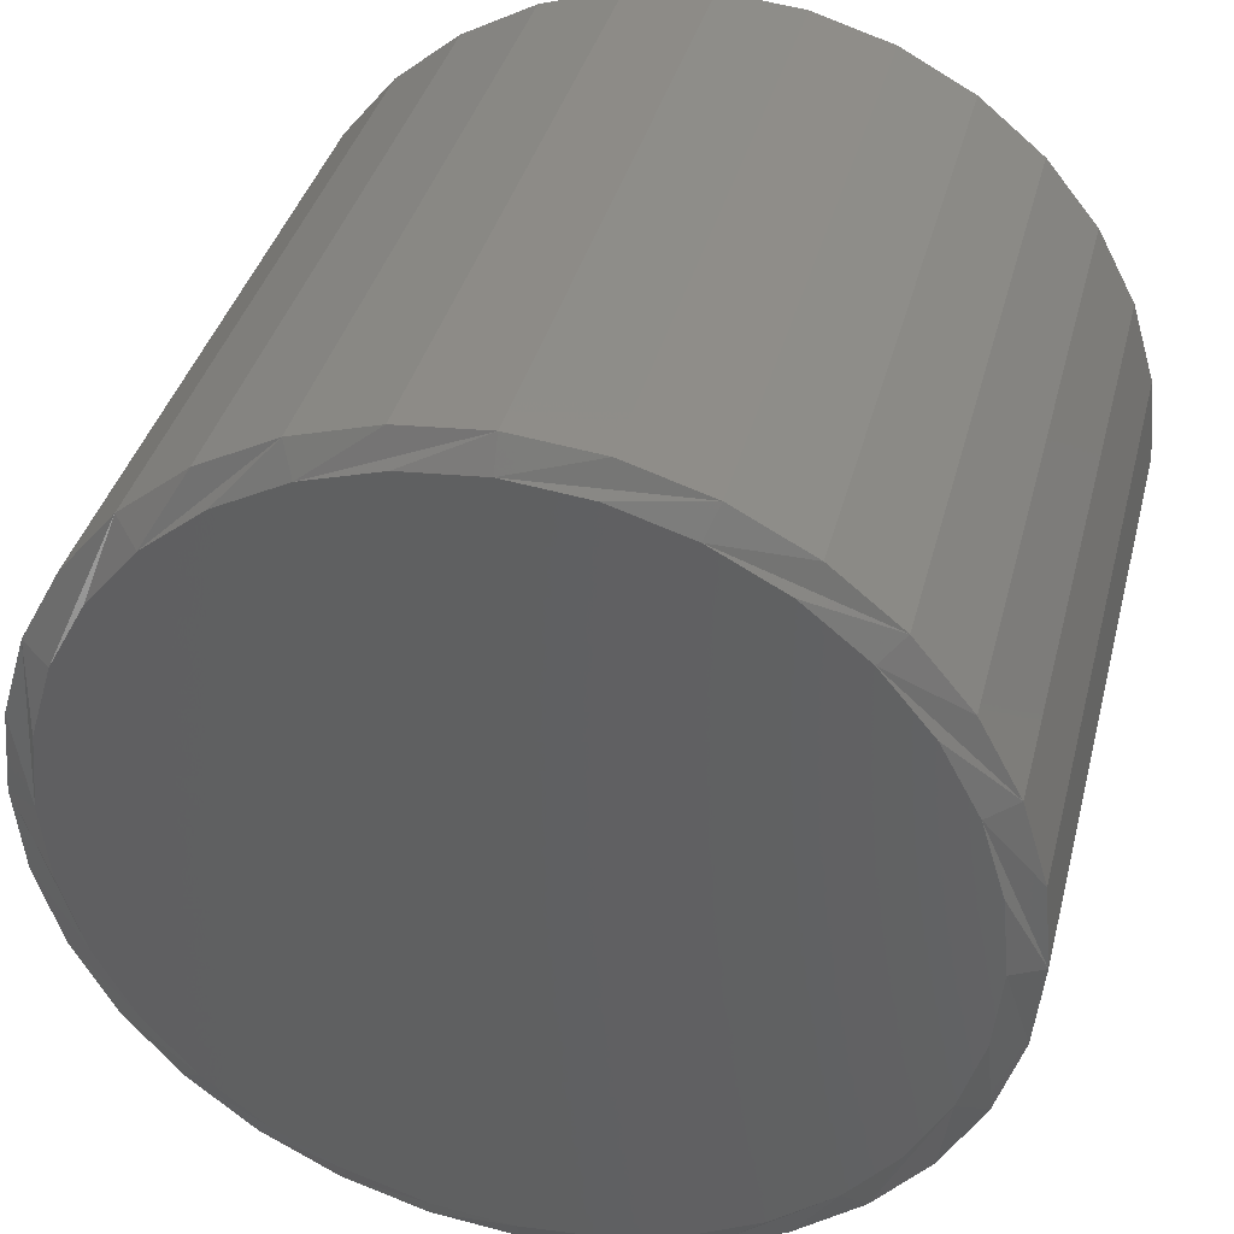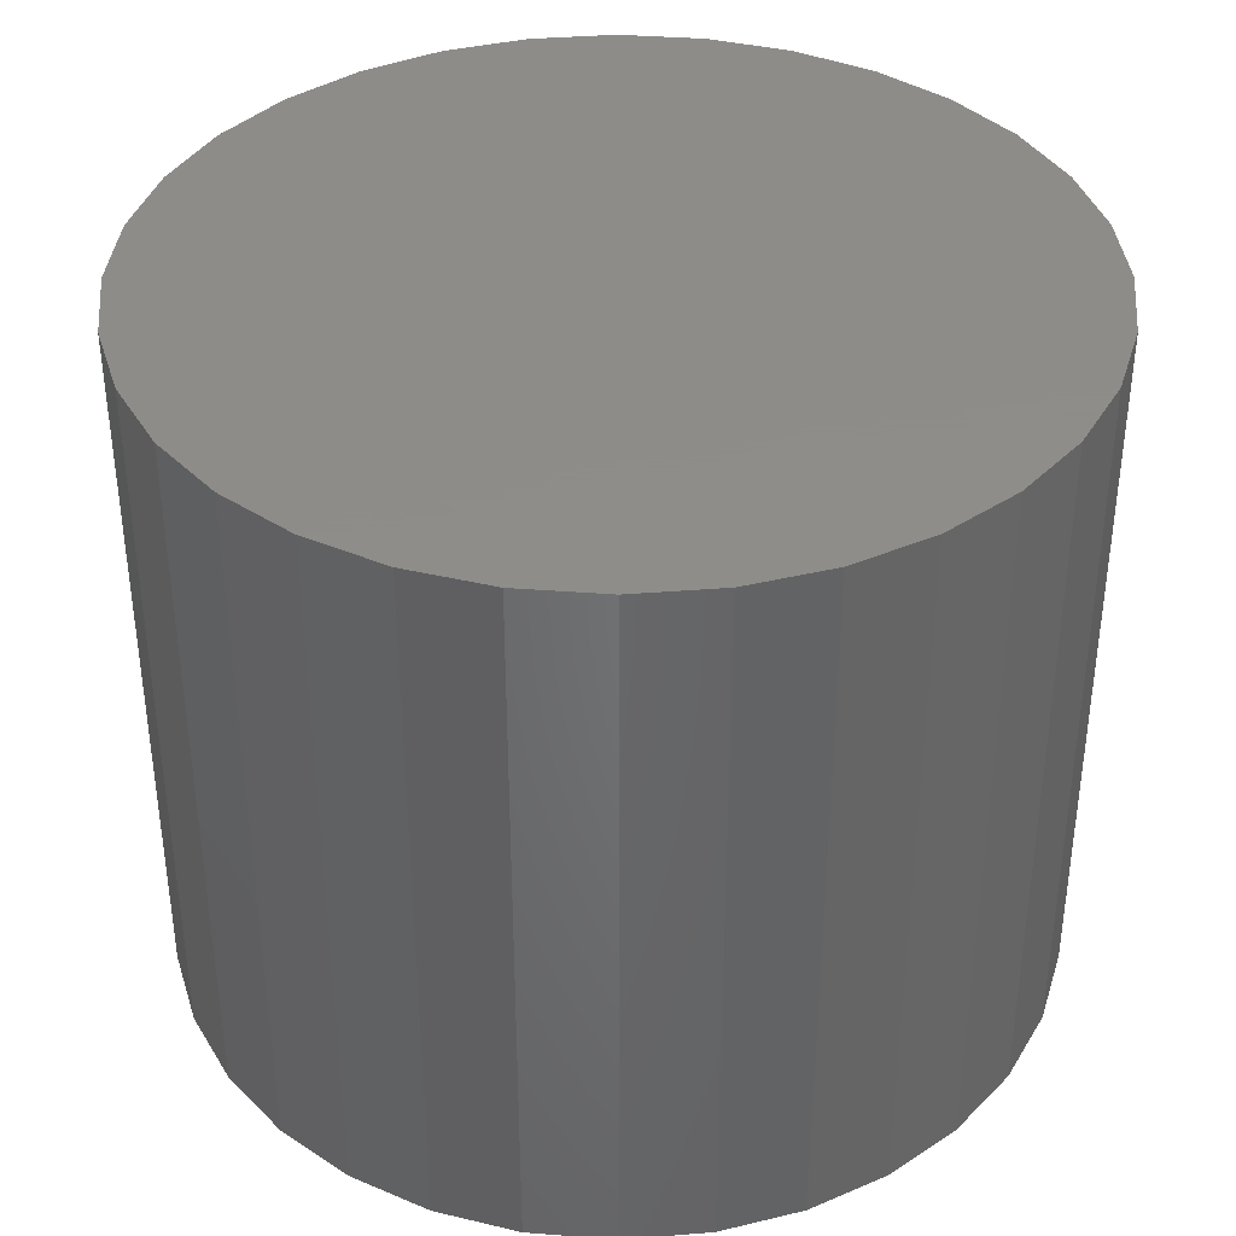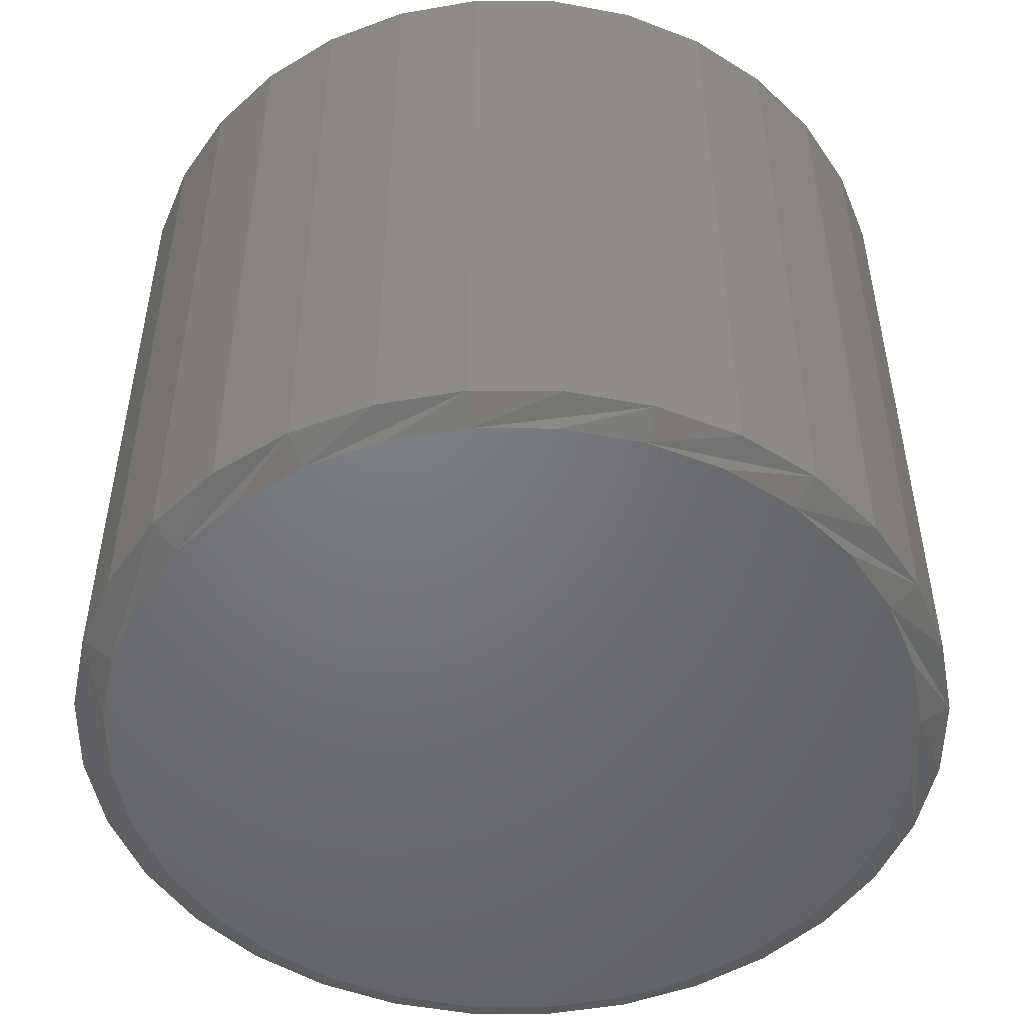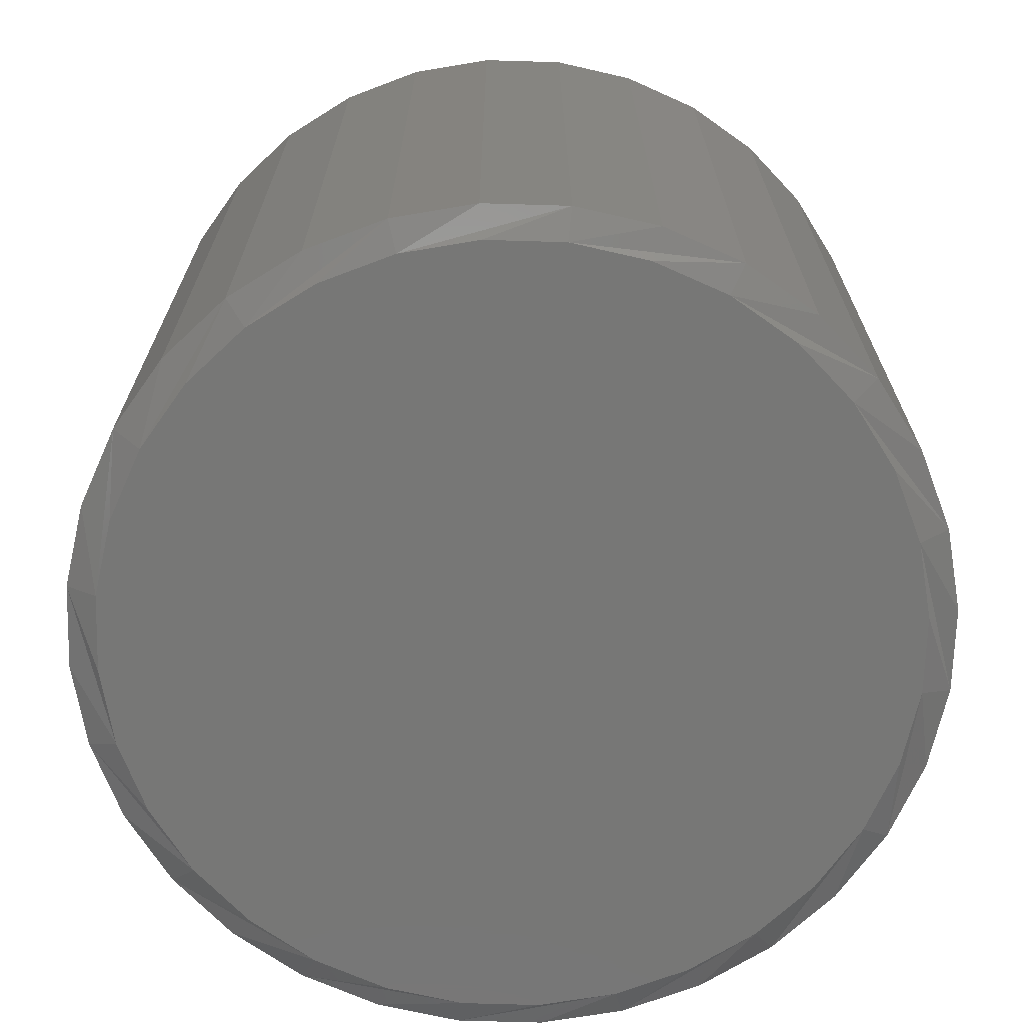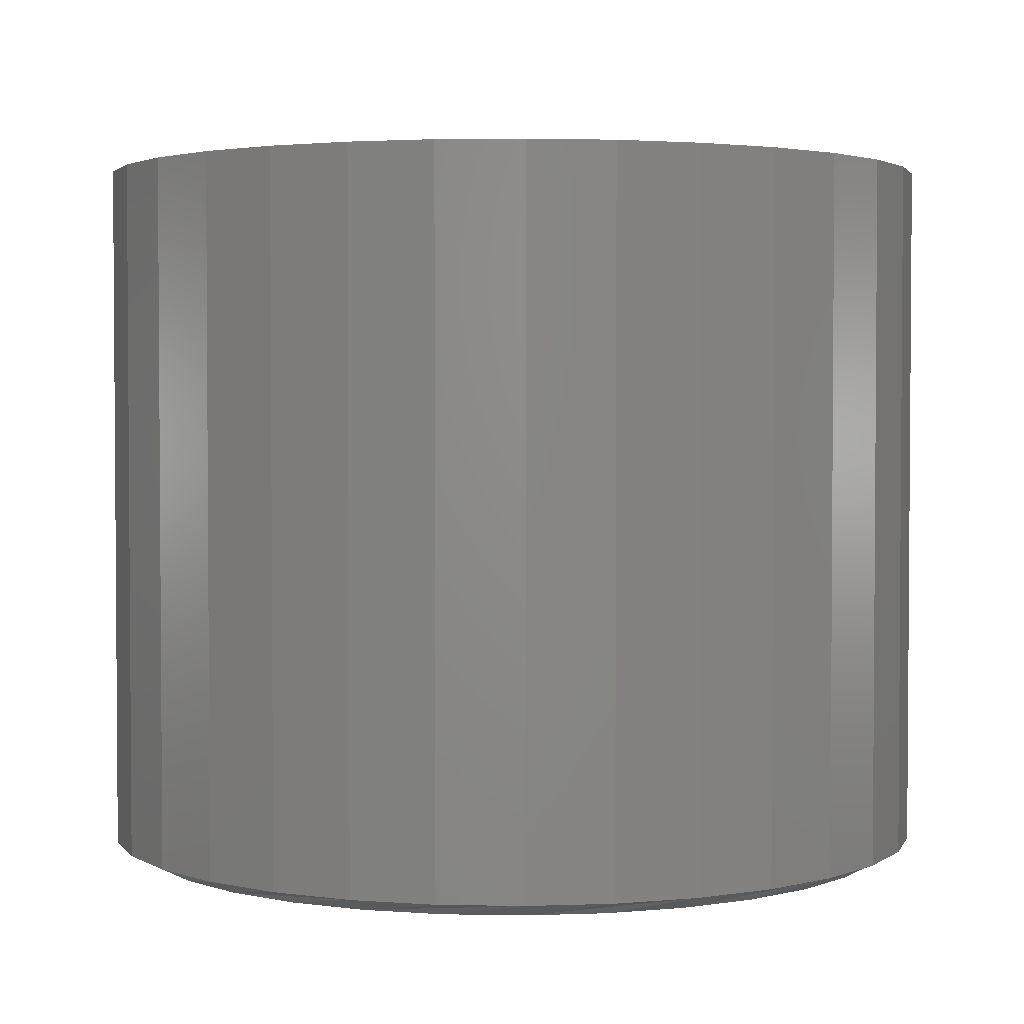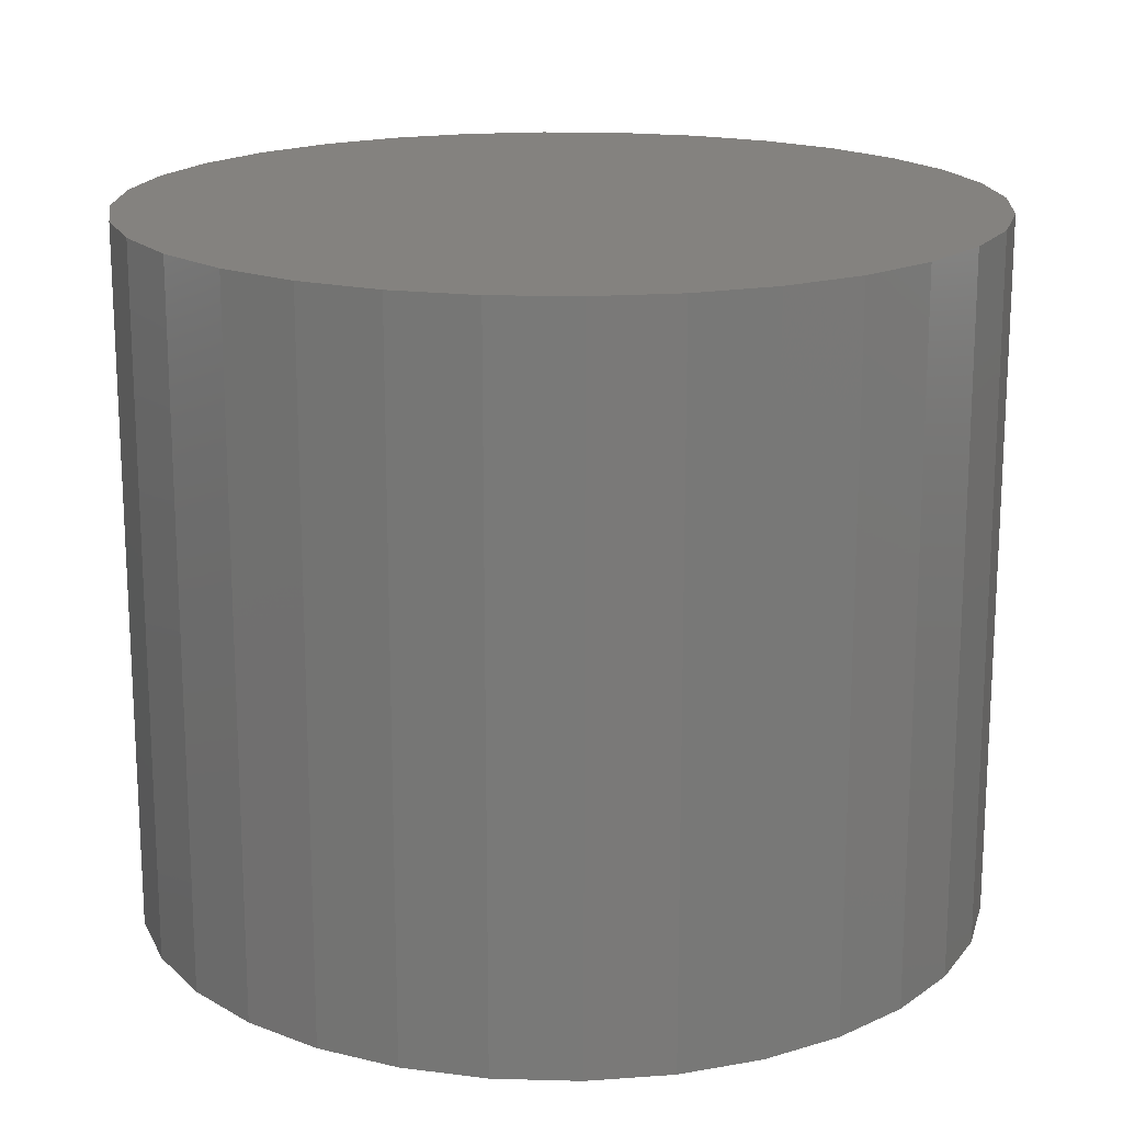
<metadata>
{"format":"stl","ext":"stl","renderer":"f3d","projection":"perspective","resolution":1024,"background":"white","views":[{"elev":37.9,"azim":-165.9,"up":"+Y"},{"elev":38.4,"azim":-112.6,"up":"+Z"},{"elev":-50.2,"azim":-152.3,"up":"+Z"},{"elev":-69.4,"azim":37.7,"up":"+Z"},{"elev":2.6,"azim":43.3,"up":"+Z"},{"elev":17.7,"azim":-137.6,"up":"+Z"}]}
</metadata>
<code>
# stl→obj: 96 verts, 188 faces
v 0.006743 0.4138 0
v 0.08747 0.4059 0
v -0.07399 0.4059 0
v 0.006743 -0.4138 0
v -0.07399 -0.4059 0
v 0.08747 -0.4059 0
v -0.1516 -0.3823 0
v 0.1651 -0.3823 0
v -0.2232 -0.3441 0
v 0.2366 -0.3441 0
v -0.2859 -0.2926 0
v 0.2994 -0.2926 0
v -0.3373 -0.2299 0
v 0.3508 -0.2299 0
v -0.3756 -0.1584 0
v 0.3891 -0.1584 0
v -0.3991 -0.08073 0
v 0.4126 -0.08073 0
v -0.4071 1.112e-07 0
v 0.4206 -5.566e-17 0
v -0.3991 0.08073 0
v 0.4126 0.08073 0
v -0.3756 0.1584 0
v 0.3891 0.1584 0
v -0.3373 0.2299 0
v 0.3508 0.2299 0
v -0.2859 0.2926 0
v 0.2994 0.2926 0
v -0.2232 0.3441 0
v 0.2366 0.3441 0
v -0.1516 0.3823 0
v 0.1651 0.3823 0
v 0.4518 -1.09e-16 0.01562
v 0.4518 0 0.75
v 0.4433 -0.08683 0.01562
v 0.4433 -0.08683 0.75
v 0.4179 -0.1703 0.01562
v 0.4179 -0.1703 0.75
v 0.3768 -0.2473 0.01562
v 0.3768 -0.2473 0.75
v 0.3215 -0.3147 0.01562
v 0.3215 -0.3147 0.75
v 0.254 -0.3701 0.01562
v 0.254 -0.3701 0.75
v 0.1771 -0.4112 0.01562
v 0.1771 -0.4112 0.75
v 0.09357 -0.4365 0.01562
v 0.09357 -0.4365 0.75
v 0.006743 -0.4451 0.01562
v 0.006743 -0.4451 0.75
v -0.08008 -0.4365 0.01562
v -0.08008 -0.4365 0.75
v -0.1636 -0.4112 0.01562
v -0.1636 -0.4112 0.75
v -0.2405 -0.3701 0.01562
v -0.2405 -0.3701 0.75
v -0.308 -0.3147 0.01562
v -0.308 -0.3147 0.75
v -0.3633 -0.2473 0.01562
v -0.3633 -0.2473 0.75
v -0.4044 -0.1703 0.01562
v -0.4044 -0.1703 0.75
v -0.4298 -0.08683 0.01562
v -0.4298 -0.08683 0.75
v -0.4383 5.45e-17 0.01562
v -0.4383 5.45e-17 0.75
v -0.4298 0.08683 0.01562
v -0.4298 0.08683 0.75
v -0.4044 0.1703 0.01562
v -0.4044 0.1703 0.75
v -0.3633 0.2473 0.01562
v -0.3633 0.2473 0.75
v -0.308 0.3147 0.01562
v -0.308 0.3147 0.75
v -0.2405 0.3701 0.01562
v -0.2405 0.3701 0.75
v -0.1636 0.4112 0.01562
v -0.1636 0.4112 0.75
v -0.08008 0.4365 0.01562
v -0.08008 0.4365 0.75
v 0.006743 0.4451 0.01562
v 0.006743 0.4451 0.75
v 0.09357 0.4365 0.01562
v 0.09357 0.4365 0.75
v 0.1771 0.4112 0.01562
v 0.1771 0.4112 0.75
v 0.254 0.3701 0.01562
v 0.254 0.3701 0.75
v 0.3215 0.3147 0.01562
v 0.3215 0.3147 0.75
v 0.3768 0.2473 0.01562
v 0.3768 0.2473 0.75
v 0.4179 0.1703 0.01562
v 0.4179 0.1703 0.75
v 0.4433 0.08683 0.01562
v 0.4433 0.08683 0.75
f 1 2 3
f 4 5 6
f 6 5 7
f 6 7 8
f 8 7 9
f 8 9 10
f 10 9 11
f 10 11 12
f 12 11 13
f 12 13 14
f 14 13 15
f 14 15 16
f 16 15 17
f 16 17 18
f 18 17 19
f 18 19 20
f 20 19 21
f 20 21 22
f 22 21 23
f 22 23 24
f 24 23 25
f 24 25 26
f 26 25 27
f 26 27 28
f 28 27 29
f 28 29 30
f 30 29 31
f 30 31 32
f 32 31 3
f 32 3 2
f 33 34 35
f 35 34 36
f 35 36 37
f 37 36 38
f 37 38 39
f 39 38 40
f 39 40 41
f 41 40 42
f 41 42 43
f 43 42 44
f 43 44 45
f 45 44 46
f 45 46 47
f 47 46 48
f 47 48 49
f 49 48 50
f 49 50 51
f 51 50 52
f 51 52 53
f 53 52 54
f 53 54 55
f 55 54 56
f 55 56 57
f 57 56 58
f 57 58 59
f 59 58 60
f 59 60 61
f 61 60 62
f 61 62 63
f 63 62 64
f 63 64 65
f 65 64 66
f 65 66 67
f 67 66 68
f 67 68 69
f 69 68 70
f 69 70 71
f 71 70 72
f 71 72 73
f 73 72 74
f 73 74 75
f 75 74 76
f 75 76 77
f 77 76 78
f 77 78 79
f 79 78 80
f 79 80 81
f 81 80 82
f 81 82 83
f 83 82 84
f 83 84 85
f 85 84 86
f 85 86 87
f 87 86 88
f 87 88 89
f 89 88 90
f 89 90 91
f 91 90 92
f 91 92 93
f 93 92 94
f 93 94 95
f 95 94 96
f 95 96 33
f 33 96 34
f 35 37 16
f 61 17 15
f 59 61 15
f 57 59 15
f 57 15 13
f 57 13 11
f 55 57 11
f 53 55 11
f 53 11 9
f 53 9 7
f 51 53 7
f 49 51 7
f 49 7 5
f 49 5 4
f 47 49 4
f 45 47 4
f 45 4 6
f 45 6 8
f 43 45 8
f 41 43 8
f 41 8 10
f 41 10 12
f 39 41 12
f 37 39 12
f 37 12 14
f 37 14 16
f 33 35 16
f 33 16 18
f 33 18 20
f 19 17 61
f 19 61 63
f 19 63 65
f 67 69 23
f 93 22 24
f 91 93 24
f 89 91 24
f 89 24 26
f 89 26 28
f 87 89 28
f 85 87 28
f 85 28 30
f 85 30 32
f 83 85 32
f 81 83 32
f 81 32 2
f 81 2 1
f 79 81 1
f 77 79 1
f 77 1 3
f 77 3 31
f 75 77 31
f 73 75 31
f 73 31 29
f 73 29 27
f 71 73 27
f 69 71 27
f 69 27 25
f 69 25 23
f 65 67 23
f 65 23 21
f 65 21 19
f 20 22 93
f 20 93 95
f 20 95 33
f 80 84 82
f 84 80 86
f 86 80 78
f 86 78 88
f 88 78 76
f 88 76 90
f 90 76 74
f 90 74 92
f 92 74 72
f 92 72 94
f 94 72 70
f 94 70 96
f 96 70 68
f 96 68 34
f 34 68 66
f 34 66 36
f 36 66 64
f 36 64 38
f 38 64 62
f 38 62 40
f 40 62 60
f 40 60 42
f 42 60 58
f 42 58 44
f 44 58 56
f 44 56 46
f 46 56 54
f 46 54 48
f 48 54 52
f 48 52 50

</code>
